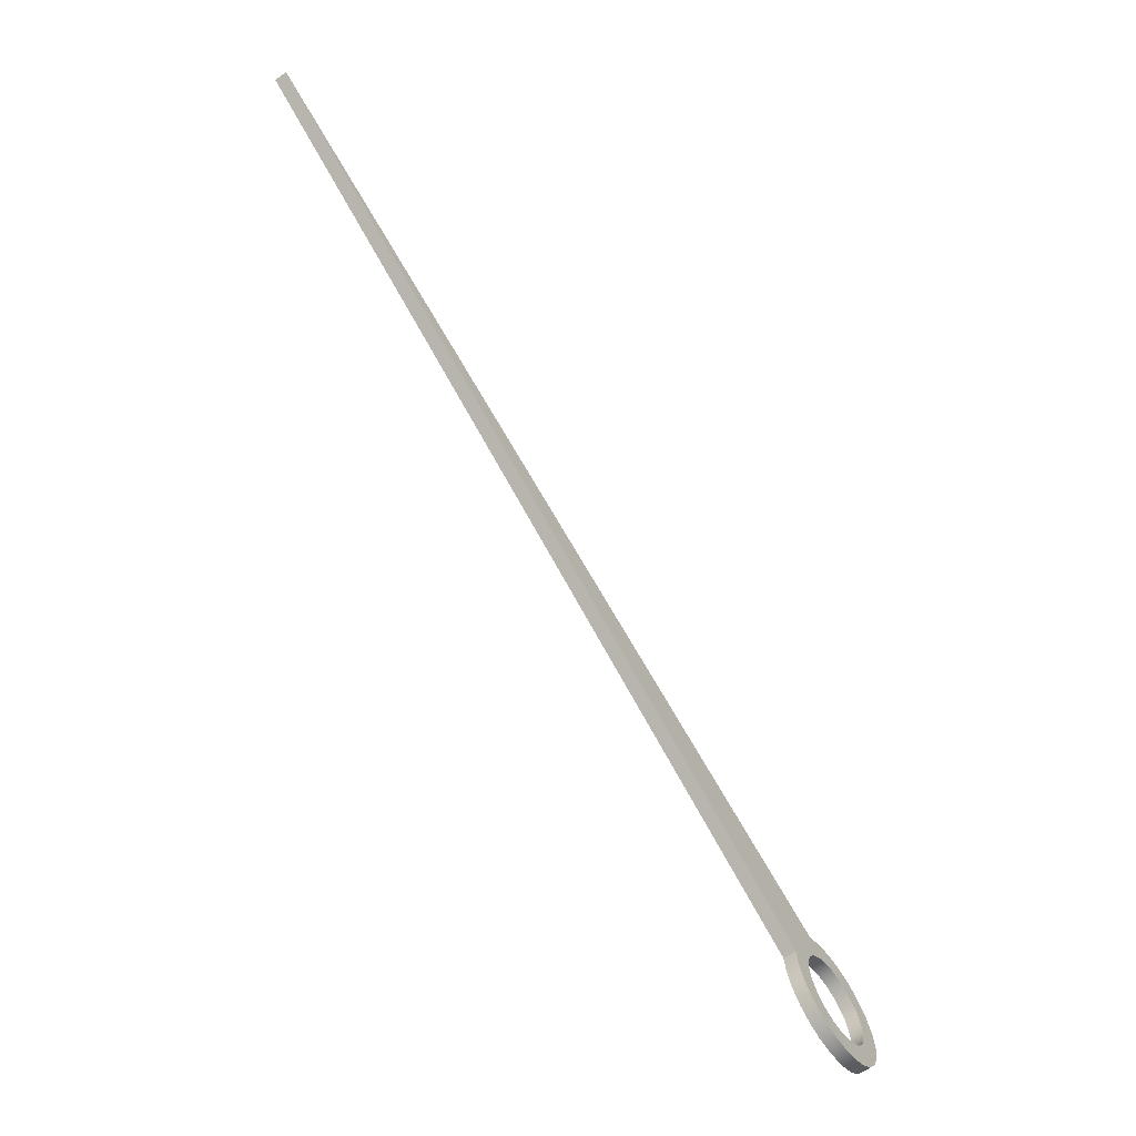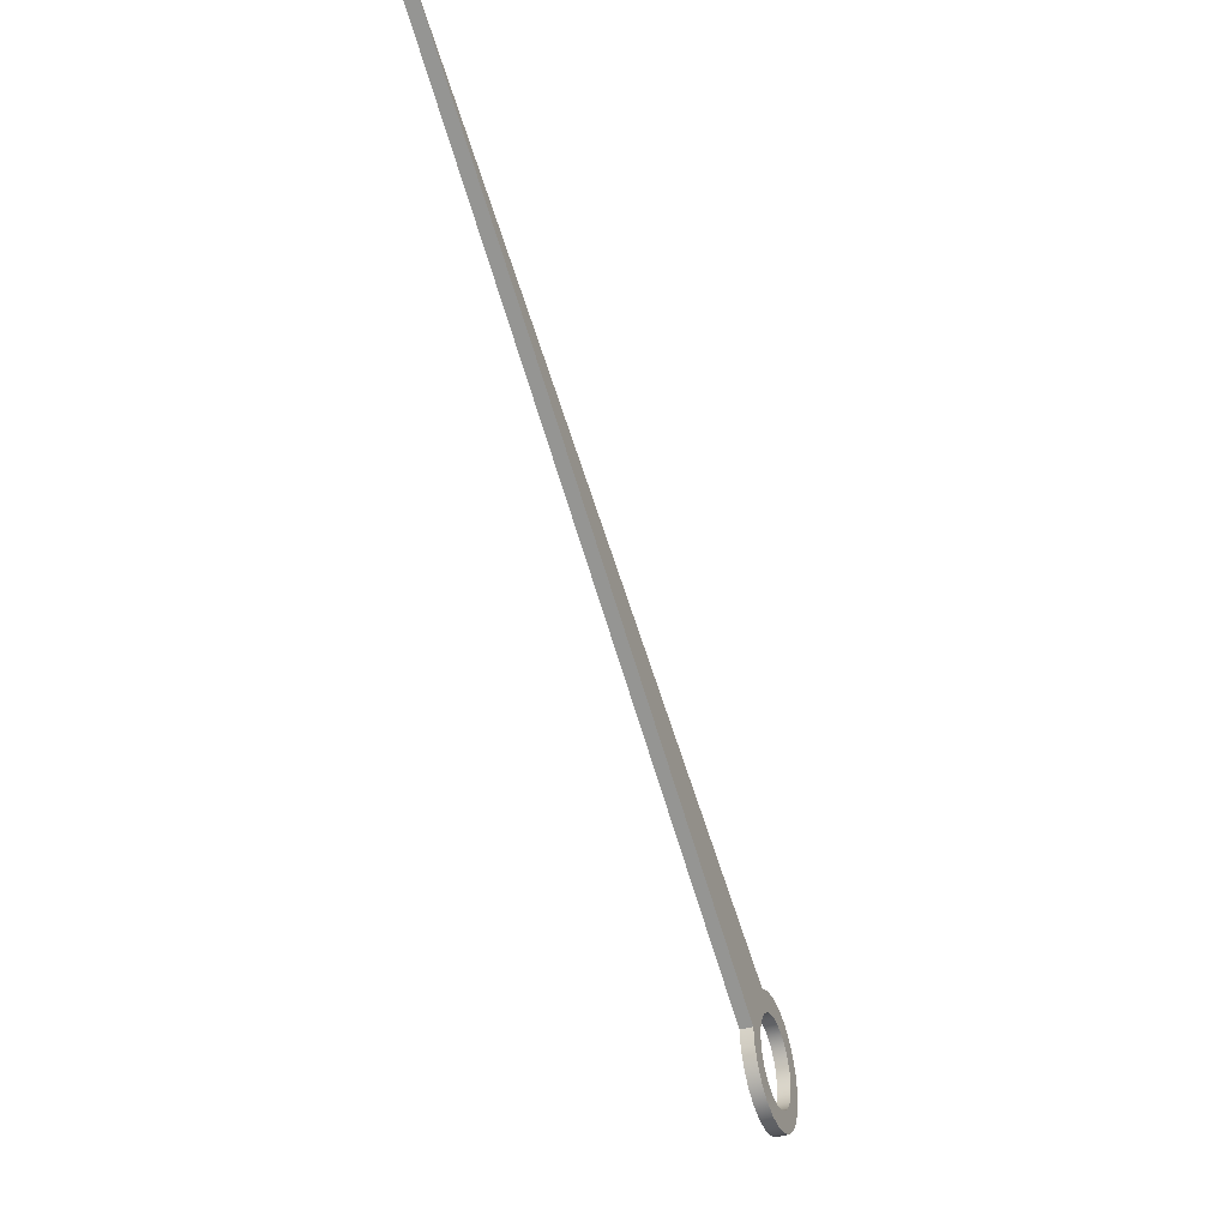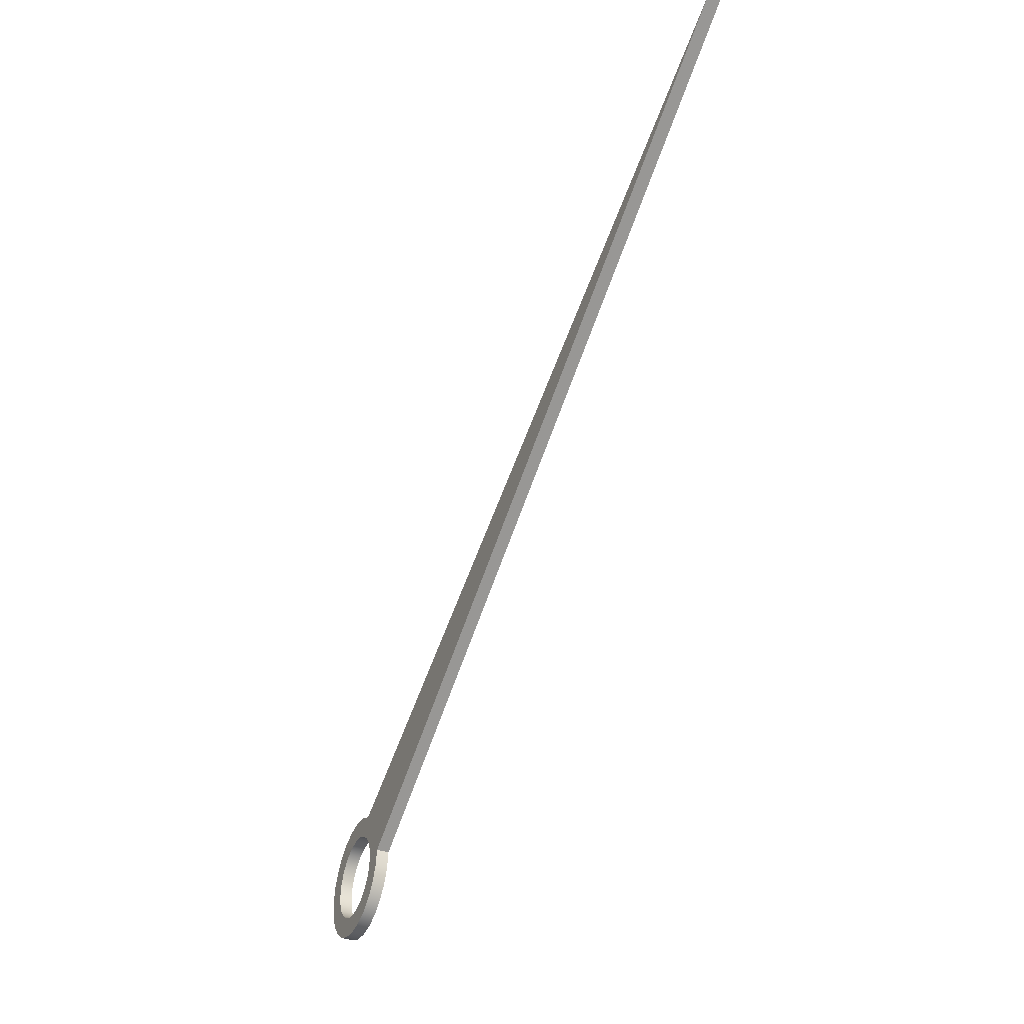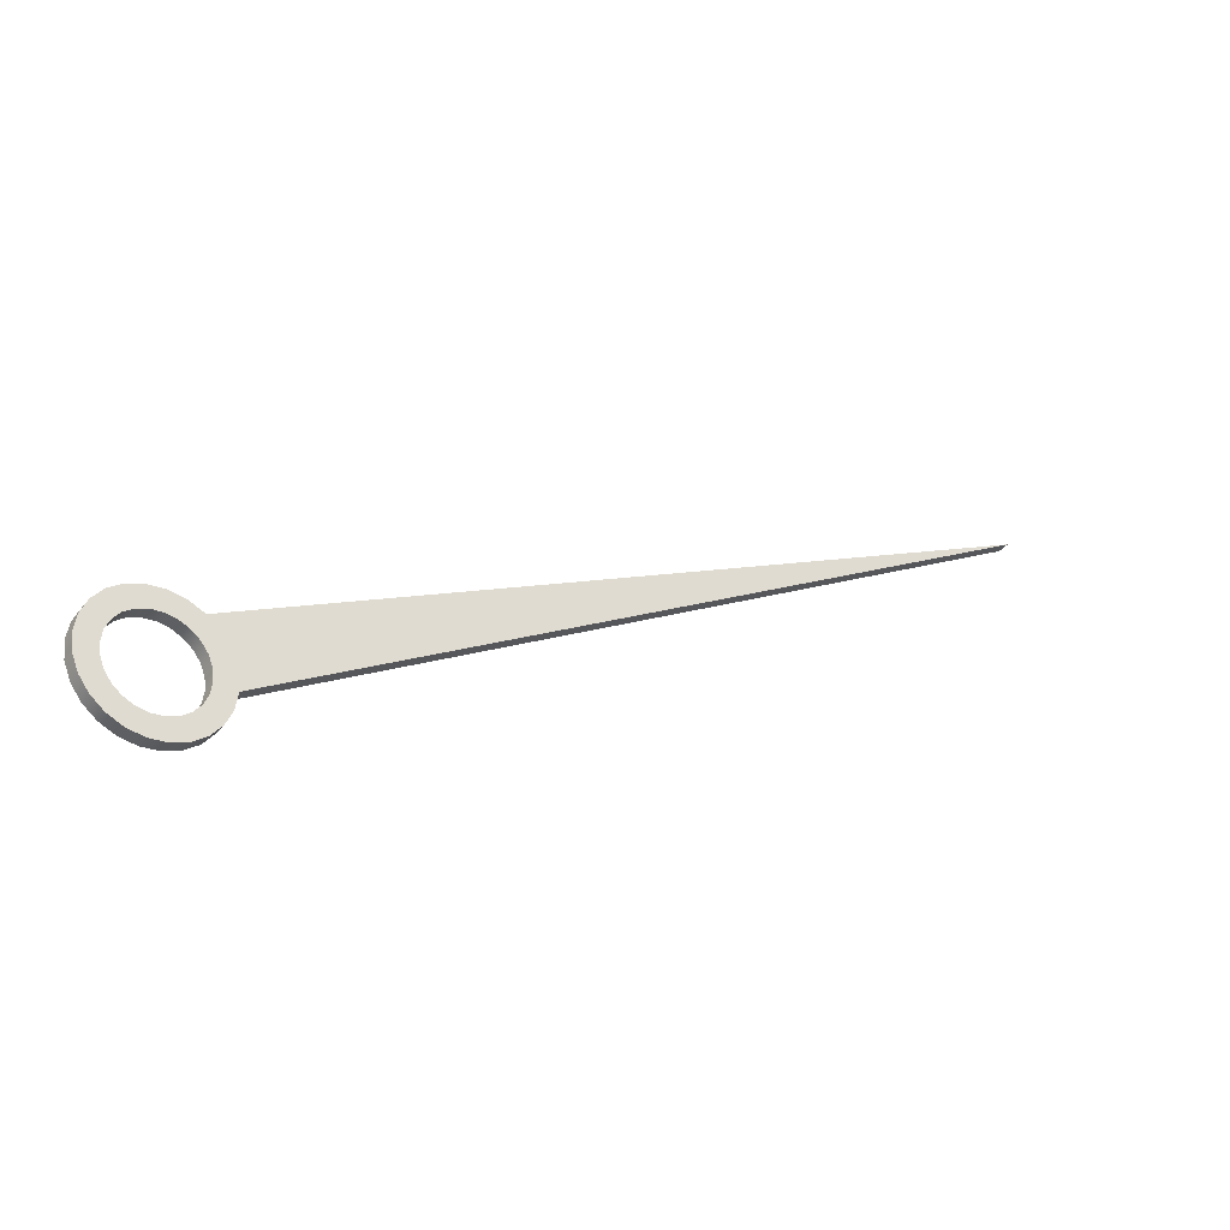
<metadata>
{"format":"obj","ext":"obj","renderer":"f3d","projection":"perspective","resolution":1024,"background":"white","views":[{"elev":-63.1,"azim":125.7,"up":"+Y"},{"elev":-39.3,"azim":110.5,"up":"+Y"},{"elev":-38.4,"azim":65.8,"up":"+Y"},{"elev":-37.3,"azim":-34.1,"up":"+Y"}]}
</metadata>
<code>
o Component_7_1/Component_7/mesh9/mesh9-geometry#mesh9-geometry
v 0.000434 0.02233 0.05648
v -0.001332 0.01807 0.06163
v -0.001332 0.01807 0.05648
v 0.000434 0.02233 0.06163
v -0.001934 0.0135 0.06163
v 0.002695 0.03609 0.05648
v 0.003243 0.02599 0.05648
v 0.002695 0.03609 0.06163
v -0.001934 0.0135 0.05648
v -0.002709 0.03194 0.06163
v -0.002709 0.03194 0.05648
v 0.003243 0.02599 0.06163
v -0.001332 0.00892 0.06163
v -0.002709 -0.004955 0.06163
v 0.008988 0.0387 0.05648
v 0.006903 0.0288 0.06163
v 0.008988 0.0387 0.06163
v -0.001332 0.00892 0.05648
v -0.002709 -0.004955 0.05648
v -0.006855 0.02654 0.06163
v -0.006855 0.02654 0.05648
v 0.006903 0.0288 0.05648
v 0.000434 0.004657 0.06163
v 0.002695 -0.009101 0.06163
v -0.006855 0.000449 0.05648
v -0.006855 0.000449 0.06163
v 0.01117 0.03057 0.05648
v 0.01117 0.03057 0.06163
v 0.01574 0.03959 0.05648
v 0.000434 0.004657 0.05648
v 0.002695 -0.009101 0.05648
v -0.009462 0.02025 0.06163
v -0.009462 0.02025 0.05648
v -0.009462 0.006742 0.05648
v 0.01574 0.03959 0.06163
v 0.003243 0.000997 0.06163
v -0.009462 0.006742 0.06163
v 0.01574 0.03117 0.05648
v 0.01574 0.03117 0.06163
v 0.02249 0.0387 0.05648
v 0.003243 0.000997 0.05648
v 0.008988 -0.01171 0.06163
v -0.01035 0.0135 0.06163
v -0.01035 0.0135 0.05648
v 0.02031 0.03057 0.06163
v 0.02249 0.0387 0.06163
v 0.006903 -0.001812 0.05648
v 0.008988 -0.01171 0.05648
v 0.006903 -0.001812 0.06163
v 0.02031 0.03057 0.05648
v 0.02879 0.03609 0.05648
v 0.01117 -0.003578 0.06163
v 0.01574 -0.0126 0.06163
v 0.02458 0.0288 0.05648
v 0.02458 0.0288 0.06163
v 0.02879 0.03609 0.06163
v 0.01117 -0.003578 0.05648
v 0.01574 -0.0126 0.05648
v 0.3593 0.2118 0.06163
v 0.02824 0.02599 0.05648
v 0.01574 -0.00418 0.06163
v 0.01574 -0.00418 0.05648
v 0.02249 -0.01171 0.06163
v 0.02824 0.02599 0.06163
v 0.3593 0.2118 0.05648
v 0.03105 0.02233 0.06163
v 0.03105 0.02233 0.05648
v 0.02249 -0.01171 0.05648
v 0.04183 0.0135 0.05648
v 0.03419 0.03194 0.05648
v 0.03281 0.01807 0.06163
v 0.02031 -0.003578 0.05648
v 0.02031 -0.003578 0.06163
v 0.02879 -0.009101 0.06163
v 0.04183 0.0135 0.06163
v 0.04094 0.02025 0.05648
v 0.03834 0.02654 0.05648
v 0.03281 0.01807 0.05648
v 0.03342 0.0135 0.06163
v 0.02458 -0.001812 0.06163
v 0.02458 -0.001812 0.05648
v 0.02879 -0.009101 0.05648
v 0.04094 0.006742 0.06163
v 0.04094 0.006742 0.05648
v 0.03419 -0.004955 0.05648
v 0.03342 0.0135 0.05648
v 0.03419 -0.004955 0.06163
v 0.02824 0.000997 0.06163
v 0.03834 0.000449 0.06163
v 0.03834 0.000449 0.05648
v 0.03281 0.00892 0.05648
v 0.02824 0.000997 0.05648
v 0.03105 0.004657 0.06163
v 0.03281 0.00892 0.06163
v 0.03105 0.004657 0.05648
f 1 2 3
f 2 1 4
f 5 3 2
f 3 6 1
f 7 4 1
f 8 2 4
f 3 5 9
f 2 10 5
f 3 11 6
f 1 6 7
f 4 7 12
f 10 2 8
f 8 4 12
f 13 9 5
f 11 3 9
f 10 14 5
f 10 6 11
f 7 6 15
f 7 16 12
f 6 10 8
f 8 12 17
f 9 13 18
f 5 14 13
f 19 11 9
f 20 14 10
f 21 10 11
f 8 15 6
f 7 15 22
f 16 7 22
f 17 12 16
f 15 8 17
f 23 18 13
f 19 9 18
f 13 14 24
f 25 11 19
f 20 26 14
f 10 21 20
f 25 21 11
f 22 15 27
f 22 28 16
f 17 16 28
f 17 29 15
f 18 23 30
f 13 24 23
f 19 18 31
f 19 24 14
f 19 26 25
f 32 26 20
f 26 19 14
f 33 20 21
f 34 21 25
f 27 15 29
f 28 22 27
f 17 28 35
f 29 17 35
f 36 30 23
f 31 18 30
f 23 24 36
f 24 19 31
f 37 25 26
f 32 37 26
f 20 33 32
f 34 33 21
f 25 37 34
f 27 29 38
f 27 39 28
f 35 28 39
f 35 40 29
f 30 36 41
f 31 30 41
f 36 24 42
f 31 42 24
f 37 32 43
f 44 32 33
f 33 34 44
f 43 34 37
f 38 29 40
f 39 27 38
f 35 39 45
f 40 35 46
f 36 47 41
f 31 41 48
f 36 42 49
f 42 31 48
f 32 44 43
f 34 43 44
f 38 40 50
f 38 45 39
f 35 45 46
f 46 51 40
f 47 36 49
f 48 41 47
f 49 42 52
f 48 53 42
f 50 40 54
f 45 38 50
f 46 45 55
f 51 46 56
f 54 40 51
f 49 57 47
f 48 47 57
f 52 42 53
f 57 49 52
f 53 48 58
f 55 50 54
f 50 55 45
f 46 55 56
f 59 51 56
f 54 51 60
f 48 57 58
f 52 53 61
f 52 62 57
f 58 63 53
f 54 64 55
f 56 55 64
f 51 59 65
f 56 66 59
f 60 51 67
f 64 54 60
f 58 57 62
f 61 53 63
f 62 52 61
f 63 58 68
f 56 64 66
f 59 69 65
f 65 70 51
f 59 66 71
f 67 51 70
f 67 64 60
f 58 62 72
f 61 63 73
f 61 72 62
f 58 72 68
f 68 74 63
f 64 67 66
f 69 59 75
f 76 65 69
f 70 65 77
f 66 78 71
f 59 71 79
f 67 70 78
f 73 63 80
f 72 61 73
f 68 72 81
f 74 68 82
f 80 63 74
f 78 66 67
f 59 79 75
f 83 69 75
f 77 65 76
f 84 76 69
f 85 70 77
f 86 71 78
f 71 86 79
f 78 70 86
f 81 73 80
f 73 81 72
f 68 81 82
f 82 87 74
f 80 74 88
f 75 79 87
f 69 83 84
f 75 89 83
f 90 77 76
f 90 76 84
f 85 86 70
f 85 77 90
f 91 79 86
f 80 92 81
f 82 81 92
f 87 82 85
f 93 74 87
f 88 74 93
f 92 80 88
f 94 87 79
f 75 87 89
f 89 84 83
f 84 89 90
f 85 91 86
f 90 87 85
f 79 91 94
f 82 92 95
f 82 95 85
f 93 87 94
f 93 92 88
f 87 90 89
f 85 95 91
f 95 94 91
f 92 93 95
f 94 95 93
f 3 2 1
f 4 1 2
f 2 3 5
f 1 6 3
f 1 4 7
f 4 2 8
f 9 5 3
f 5 10 2
f 6 11 3
f 7 6 1
f 12 7 4
f 8 2 10
f 12 4 8
f 5 9 13
f 9 3 11
f 5 14 10
f 11 6 10
f 15 6 7
f 12 16 7
f 8 10 6
f 17 12 8
f 18 13 9
f 13 14 5
f 9 11 19
f 10 14 20
f 11 10 21
f 6 15 8
f 22 15 7
f 22 7 16
f 16 12 17
f 17 8 15
f 13 18 23
f 18 9 19
f 24 14 13
f 19 11 25
f 14 26 20
f 20 21 10
f 11 21 25
f 27 15 22
f 16 28 22
f 28 16 17
f 15 29 17
f 30 23 18
f 23 24 13
f 31 18 19
f 14 24 19
f 25 26 19
f 20 26 32
f 14 19 26
f 21 20 33
f 25 21 34
f 29 15 27
f 27 22 28
f 35 28 17
f 35 17 29
f 23 30 36
f 30 18 31
f 36 24 23
f 31 19 24
f 26 25 37
f 26 37 32
f 32 33 20
f 21 33 34
f 34 37 25
f 38 29 27
f 28 39 27
f 39 28 35
f 29 40 35
f 41 36 30
f 41 30 31
f 42 24 36
f 24 42 31
f 43 32 37
f 33 32 44
f 44 34 33
f 37 34 43
f 40 29 38
f 38 27 39
f 45 39 35
f 46 35 40
f 41 47 36
f 48 41 31
f 49 42 36
f 48 31 42
f 43 44 32
f 44 43 34
f 50 40 38
f 39 45 38
f 46 45 35
f 40 51 46
f 49 36 47
f 47 41 48
f 52 42 49
f 42 53 48
f 54 40 50
f 50 38 45
f 55 45 46
f 56 46 51
f 51 40 54
f 47 57 49
f 57 47 48
f 53 42 52
f 52 49 57
f 58 48 53
f 54 50 55
f 45 55 50
f 56 55 46
f 56 51 59
f 60 51 54
f 58 57 48
f 61 53 52
f 57 62 52
f 53 63 58
f 55 64 54
f 64 55 56
f 65 59 51
f 59 66 56
f 67 51 60
f 60 54 64
f 62 57 58
f 63 53 61
f 61 52 62
f 68 58 63
f 66 64 56
f 65 69 59
f 51 70 65
f 71 66 59
f 70 51 67
f 60 64 67
f 72 62 58
f 73 63 61
f 62 72 61
f 68 72 58
f 63 74 68
f 66 67 64
f 75 59 69
f 69 65 76
f 77 65 70
f 71 78 66
f 79 71 59
f 78 70 67
f 80 63 73
f 73 61 72
f 81 72 68
f 82 68 74
f 74 63 80
f 67 66 78
f 75 79 59
f 75 69 83
f 76 65 77
f 69 76 84
f 77 70 85
f 78 71 86
f 79 86 71
f 86 70 78
f 80 73 81
f 72 81 73
f 82 81 68
f 74 87 82
f 88 74 80
f 87 79 75
f 84 83 69
f 83 89 75
f 76 77 90
f 84 76 90
f 70 86 85
f 90 77 85
f 86 79 91
f 81 92 80
f 92 81 82
f 85 82 87
f 87 74 93
f 93 74 88
f 88 80 92
f 79 87 94
f 89 87 75
f 83 84 89
f 90 89 84
f 86 91 85
f 85 87 90
f 94 91 79
f 95 92 82
f 85 95 82
f 94 87 93
f 88 92 93
f 89 90 87
f 91 95 85
f 91 94 95
f 95 93 92
f 93 95 94

</code>
